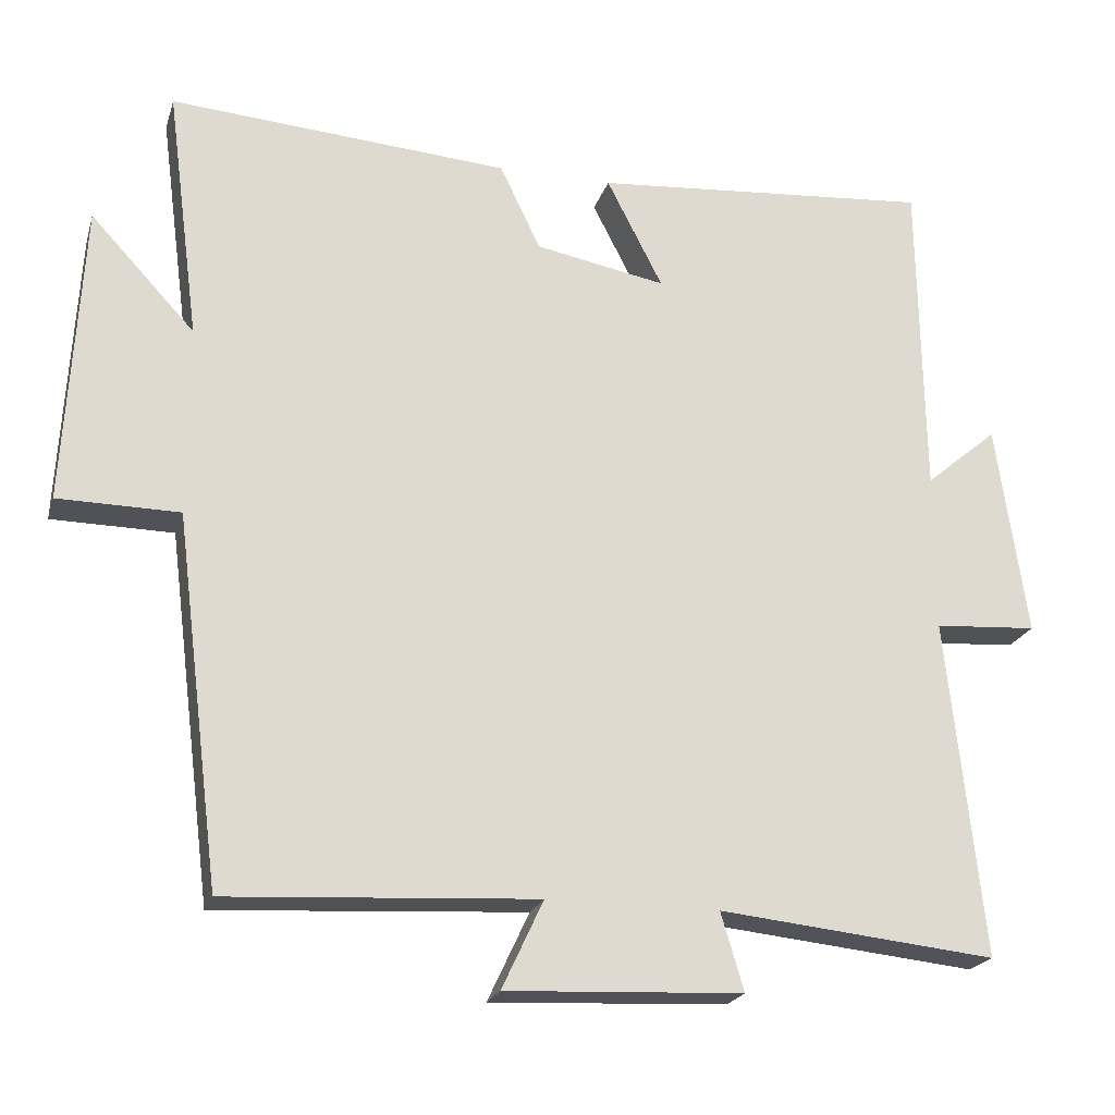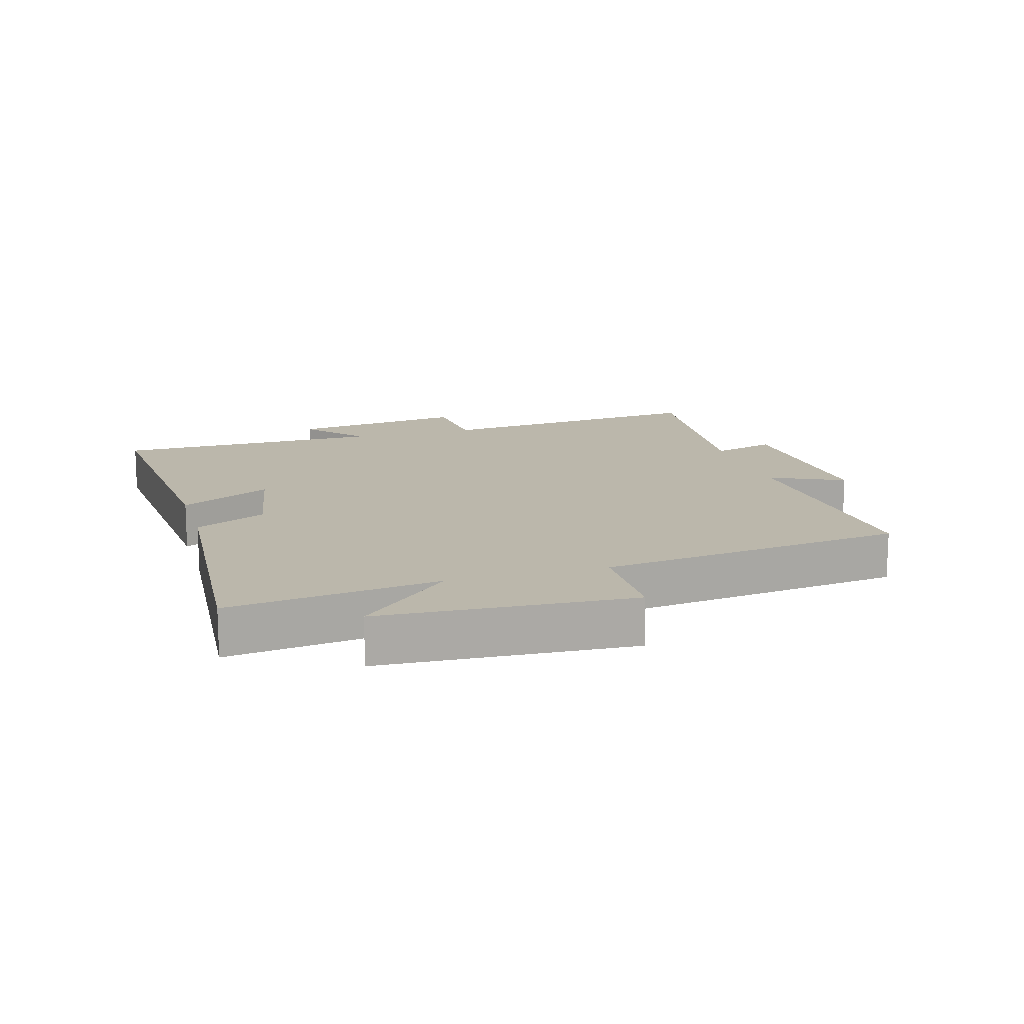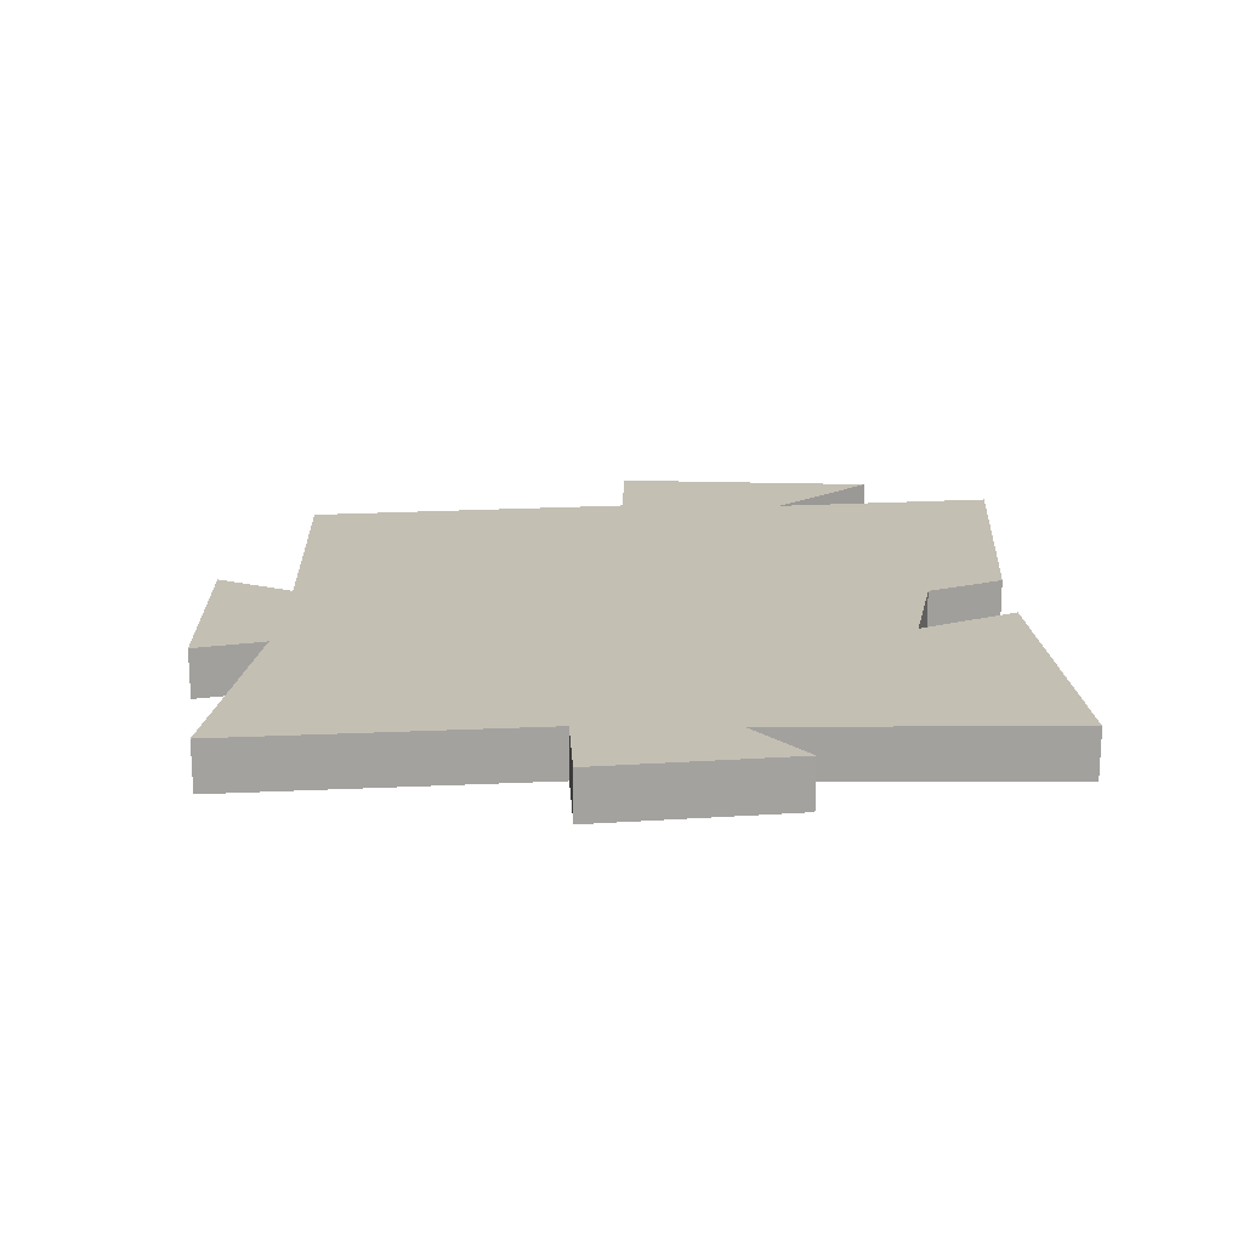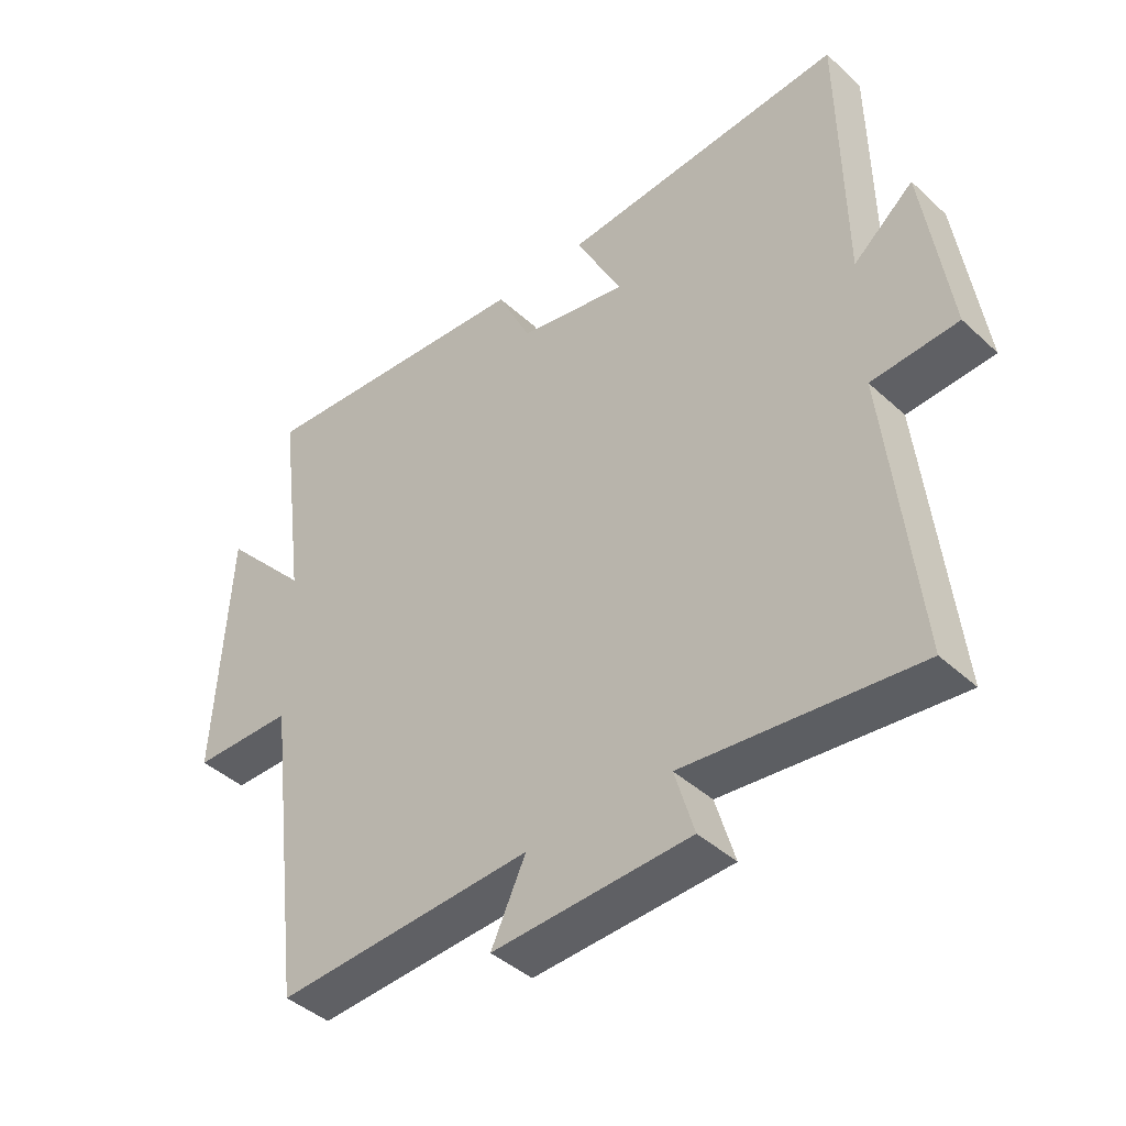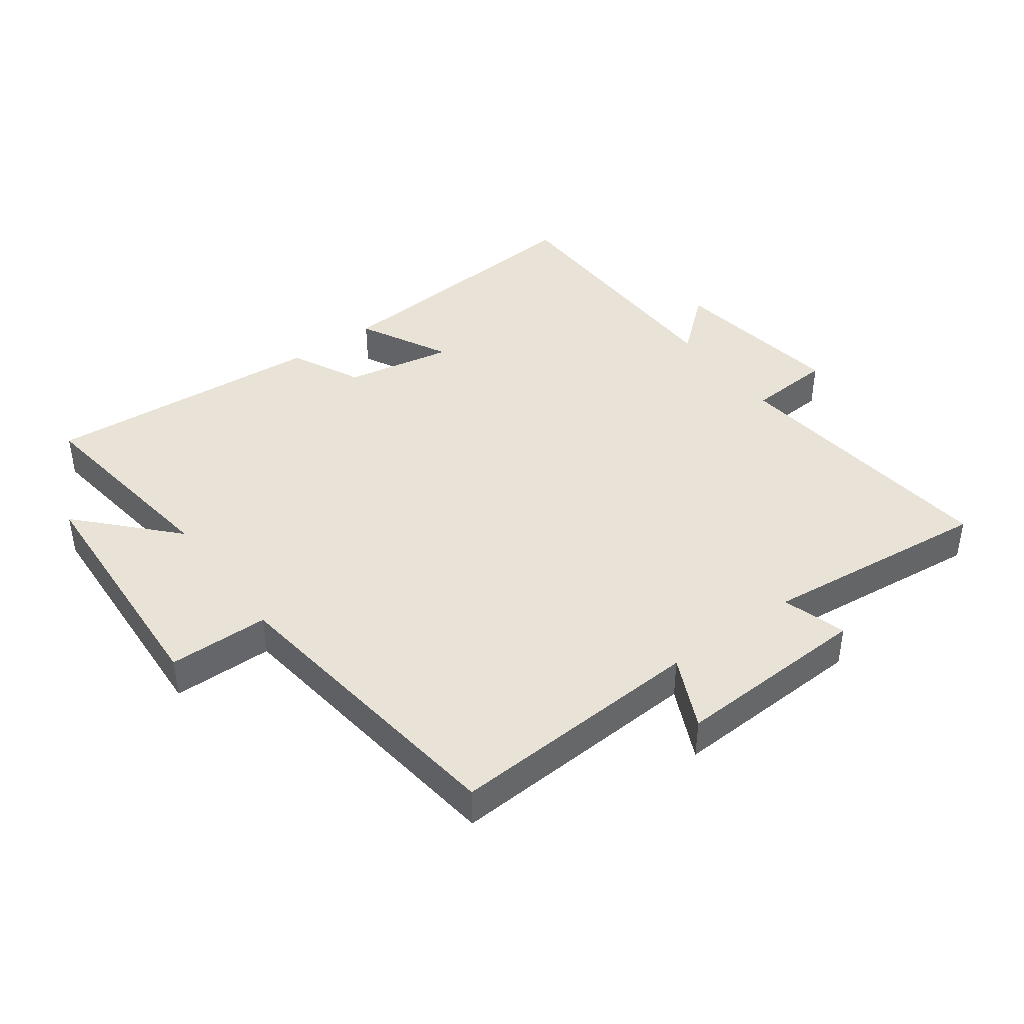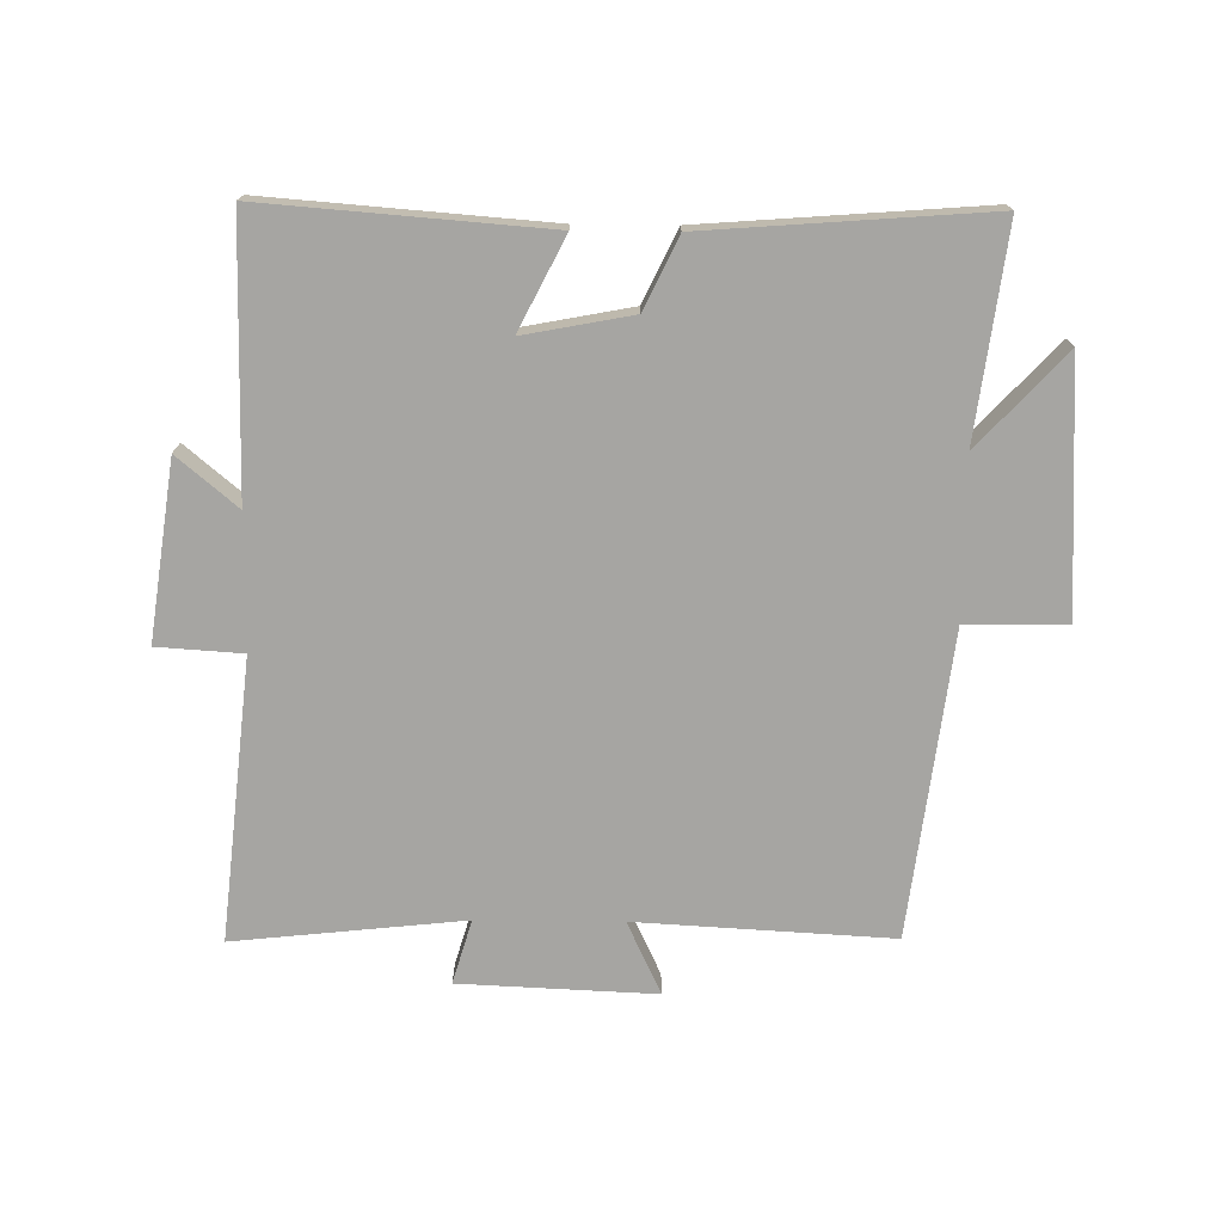
<metadata>
{"format":"obj","ext":"obj","renderer":"f3d","projection":"perspective","resolution":1024,"background":"white","views":[{"elev":-21.3,"azim":164.7,"up":"+Z"},{"elev":14.2,"azim":73.6,"up":"+Y"},{"elev":17.9,"azim":-89.4,"up":"+Y"},{"elev":-42.4,"azim":-137.5,"up":"+Z"},{"elev":41.8,"azim":143.6,"up":"+Y"},{"elev":-73.6,"azim":-0.6,"up":"+Y"}]}
</metadata>
<code>
v 0.543 0.07 0.533
v 0.5 0.07 0.204
v 0.636 0.07 0.35
v 0.658 0.07 -0.042
v 0.5 0.07 -0.044
v 0.44 0.07 -0.523
v 0.038 0.07 -0.5
v 0.092 0.07 -0.615
v -0.216 0.07 -0.601
v -0.186 0.07 -0.5
v -0.547 0.07 -0.538
v -0.5 0.07 -0.097
v -0.634 0.07 -0.088
v -0.594 0.07 0.19
v -0.5 0.07 0.111
v -0.494 0.07 0.535
v -0.05 0.07 0.5
v -0.123 0.07 0.357
v 0.047 0.07 0.389
v 0.1 0.07 0.5
v 0.543 0 0.533
v 0.5 0 0.204
v 0.636 0 0.35
v 0.658 0 -0.042
v 0.5 0 -0.044
v 0.44 0 -0.523
v 0.038 0 -0.5
v 0.092 0 -0.615
v -0.216 0 -0.601
v -0.186 0 -0.5
v -0.547 0 -0.538
v -0.5 0 -0.097
v -0.634 0 -0.088
v -0.594 0 0.19
v -0.5 0 0.111
v -0.494 0 0.535
v -0.05 0 0.5
v -0.123 0 0.357
v 0.047 0 0.389
v 0.1 0 0.5
f 19 20 1 2
f 18 19 2
f 15 16 17 18
f 15 18 2
f 12 13 14 15
f 12 15 2
f 10 11 12 2
f 7 8 9 10
f 7 10 2
f 5 6 7 2
f 2 3 4 5
f 22 21 40 39
f 22 39 38
f 38 37 36 35
f 22 38 35
f 35 34 33 32
f 22 35 32
f 22 32 31 30
f 30 29 28 27
f 22 30 27
f 22 27 26 25
f 25 24 23 22
f 1 21 22 2
f 2 22 23 3
f 3 23 24 4
f 4 24 25 5
f 5 25 26 6
f 6 26 27 7
f 7 27 28 8
f 8 28 29 9
f 9 29 30 10
f 10 30 31 11
f 11 31 32 12
f 12 32 33 13
f 13 33 34 14
f 14 34 35 15
f 15 35 36 16
f 16 36 37 17
f 17 37 38 18
f 18 38 39 19
f 19 39 40 20
f 20 40 21 1

</code>
